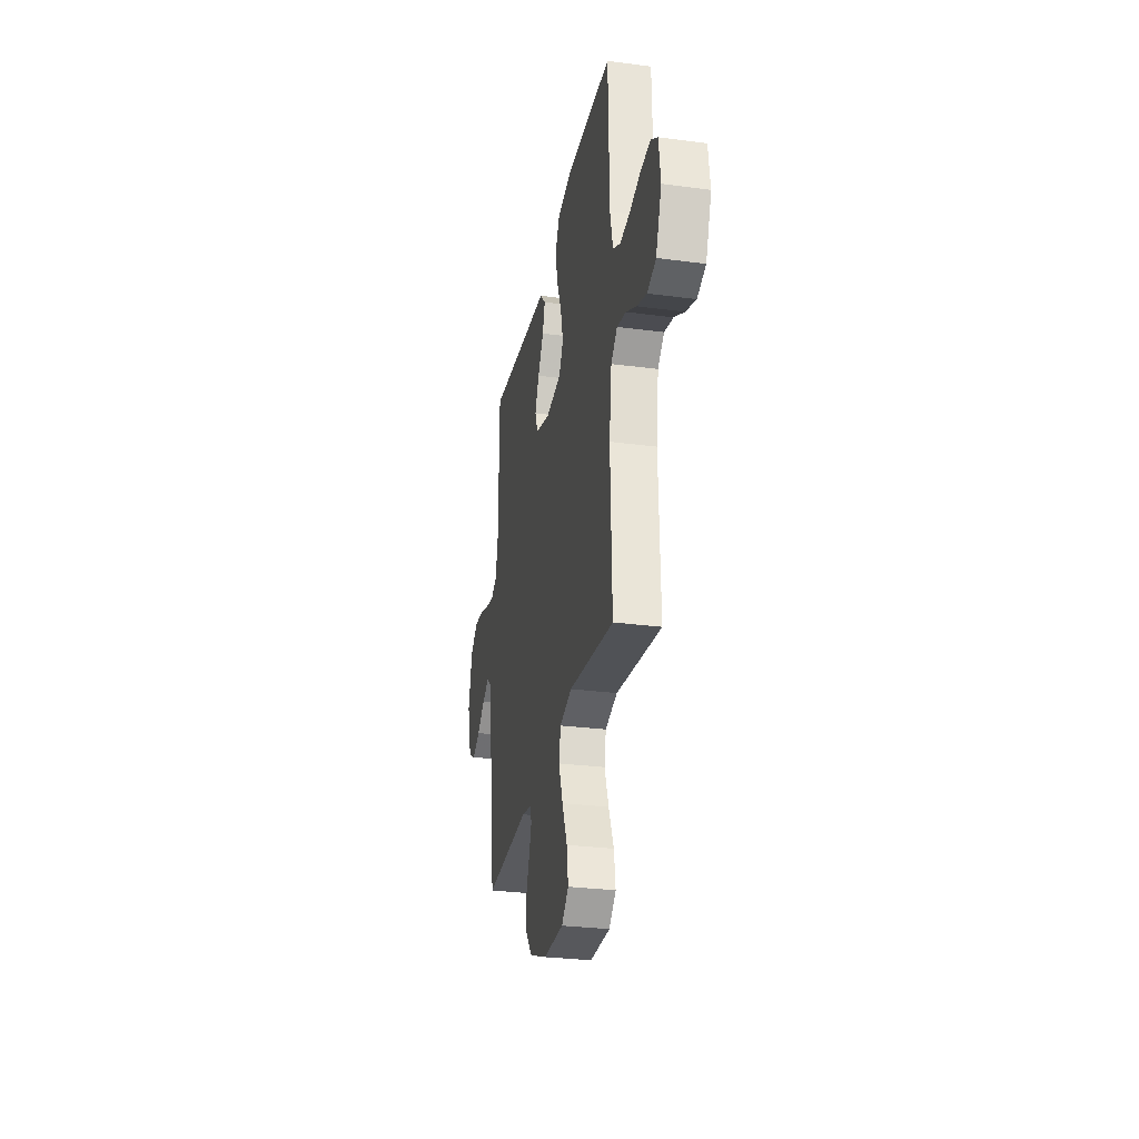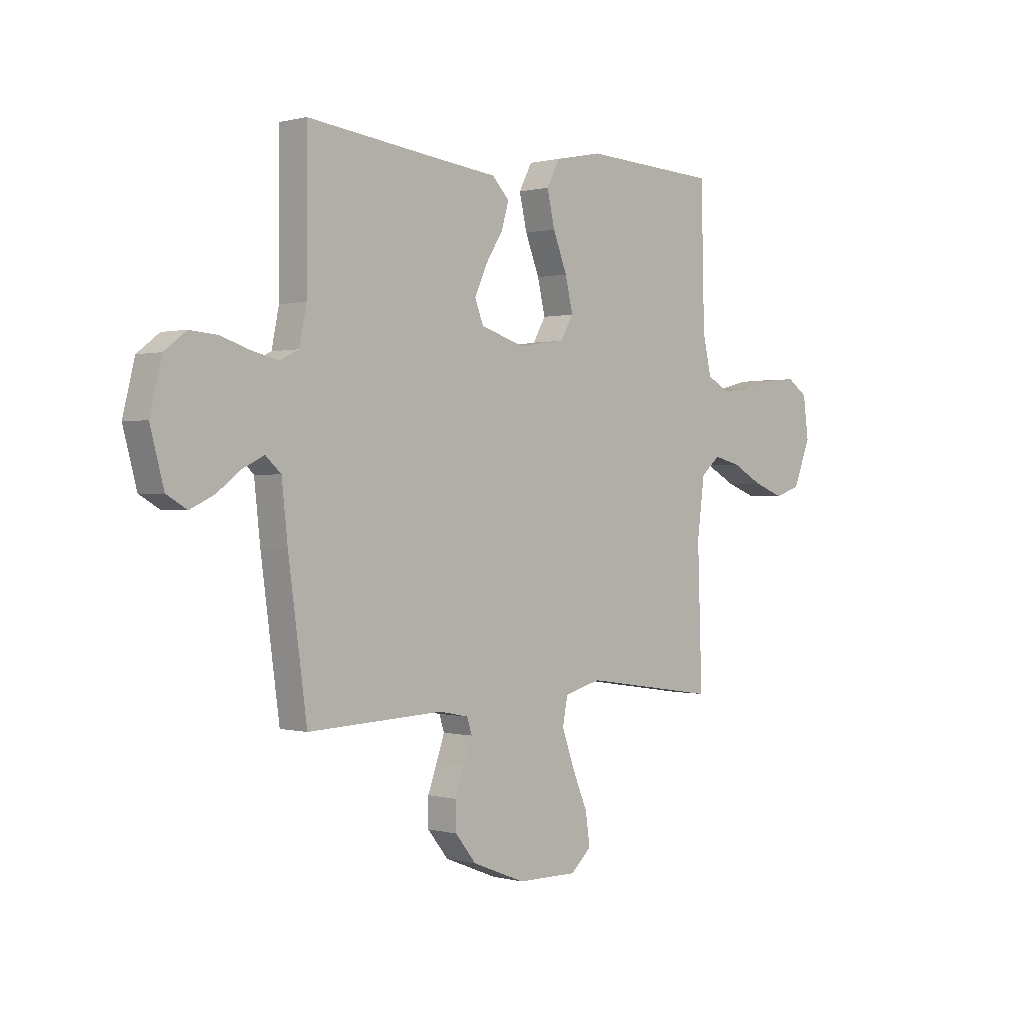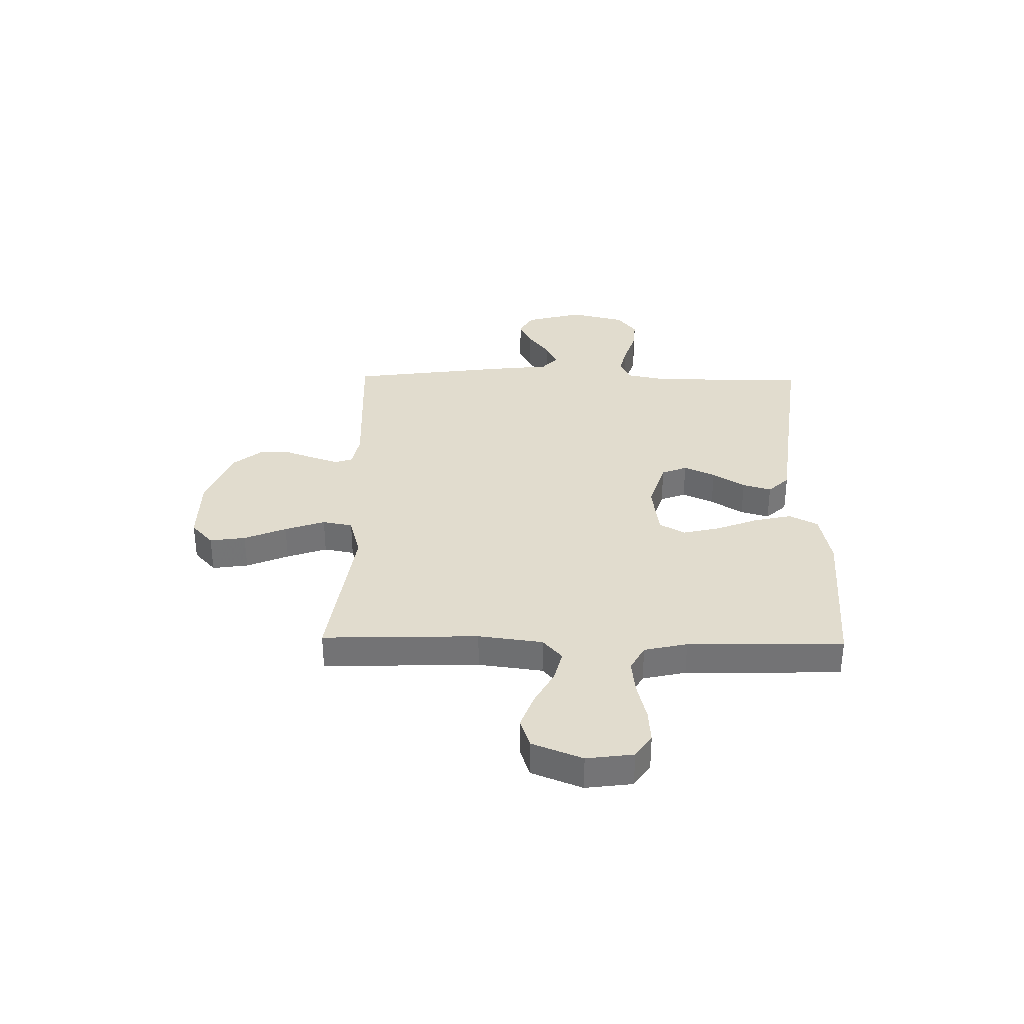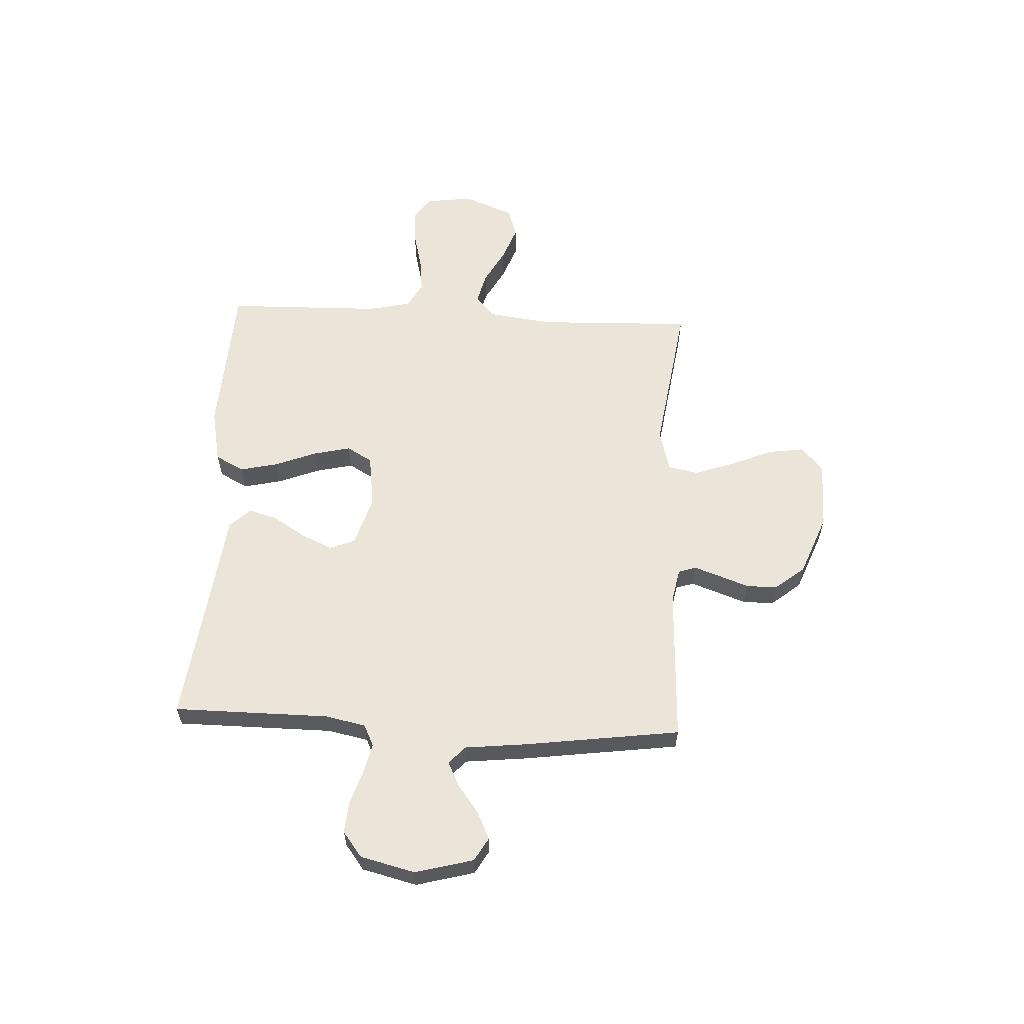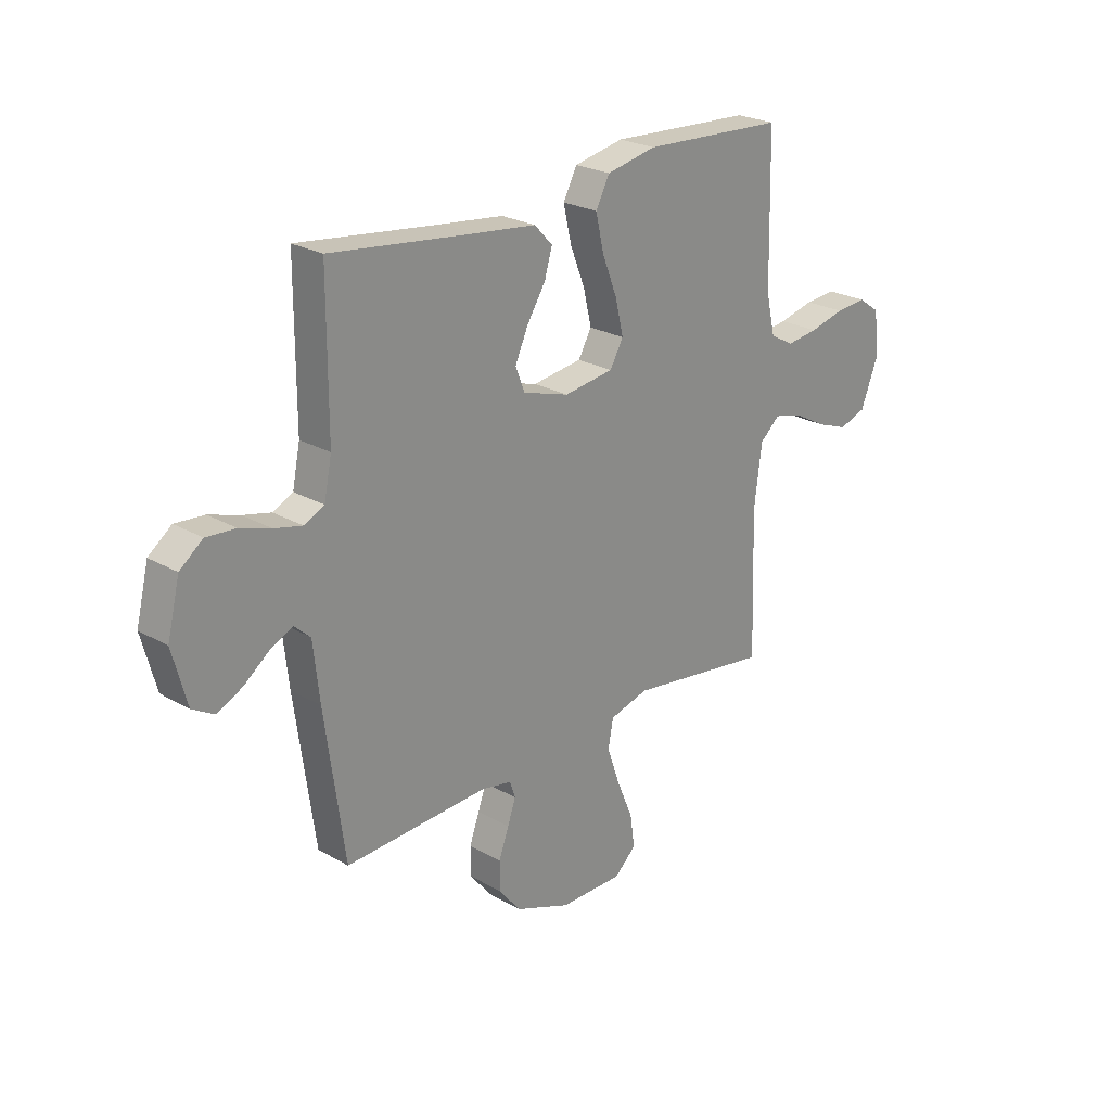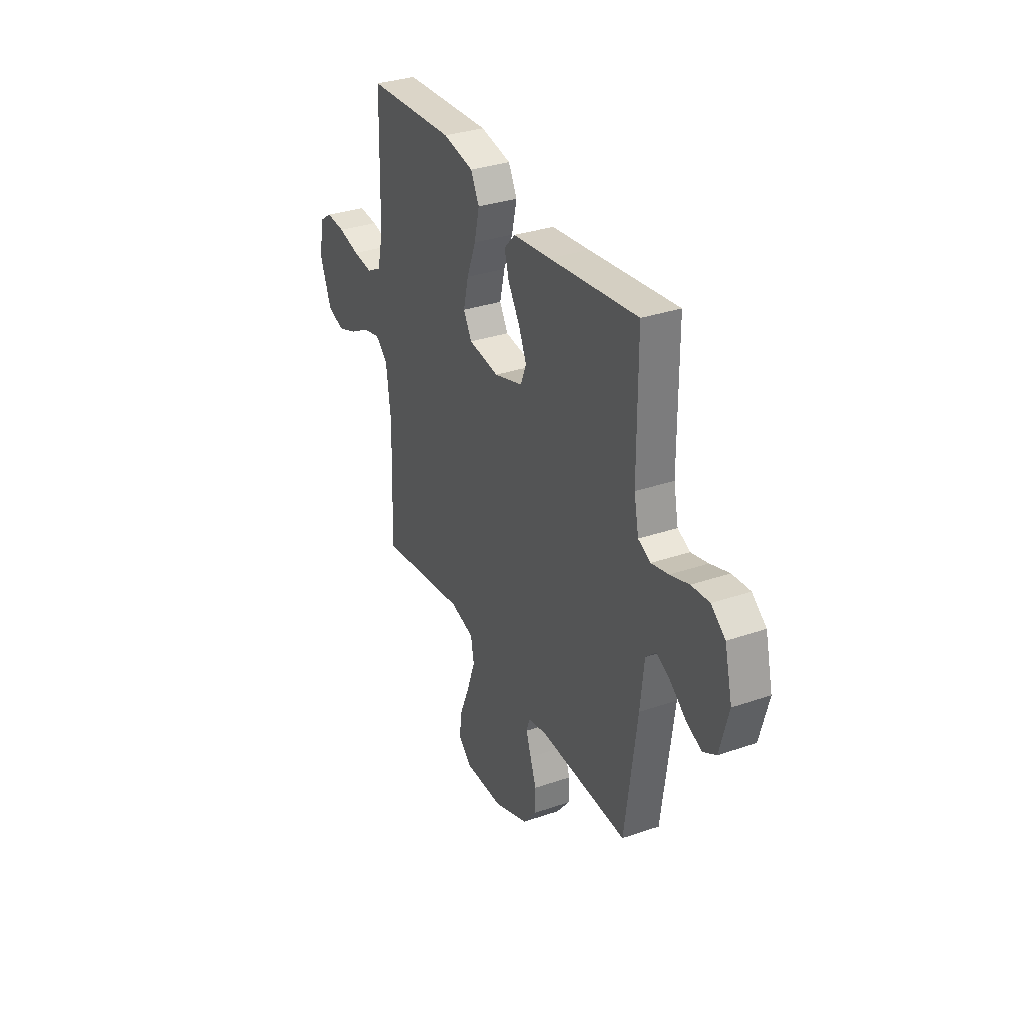
<metadata>
{"format":"obj","ext":"obj","renderer":"f3d","projection":"perspective","resolution":1024,"background":"white","views":[{"elev":-29.2,"azim":-101.1,"up":"+Z"},{"elev":0.4,"azim":134.5,"up":"+Z"},{"elev":34.1,"azim":-88.9,"up":"+Y"},{"elev":59.4,"azim":92.9,"up":"+Y"},{"elev":24.4,"azim":133.4,"up":"+Z"},{"elev":32.7,"azim":64.5,"up":"+Z"}]}
</metadata>
<code>
v 0.5 0.07 0.5
v 0.501 0.07 0.2
v 0.517 0.07 0.122
v 0.559 0.07 0.102
v 0.617 0.07 0.116
v 0.681 0.07 0.137
v 0.742 0.07 0.142
v 0.79 0.07 0.105
v 0.816 0.07 0
v 0.786 0.07 -0.112
v 0.741 0.07 -0.138
v 0.688 0.07 -0.113
v 0.635 0.07 -0.073
v 0.588 0.07 -0.05
v 0.554 0.07 -0.081
v 0.541 0.07 -0.2
v 0.5 0.07 -0.5
v 0.2 0.07 -0.487
v 0.136 0.07 -0.5
v 0.125 0.07 -0.534
v 0.142 0.07 -0.583
v 0.163 0.07 -0.641
v 0.163 0.07 -0.701
v 0.117 0.07 -0.758
v 0 0.07 -0.804
v -0.133 0.07 -0.805
v -0.179 0.07 -0.763
v -0.169 0.07 -0.694
v -0.135 0.07 -0.613
v -0.108 0.07 -0.536
v -0.119 0.07 -0.478
v -0.2 0.07 -0.456
v -0.5 0.07 -0.5
v -0.49 0.07 -0.2
v -0.506 0.07 -0.076
v -0.548 0.07 -0.039
v -0.608 0.07 -0.054
v -0.676 0.07 -0.091
v -0.743 0.07 -0.116
v -0.8 0.07 -0.097
v -0.838 0.07 0
v -0.826 0.07 0.09
v -0.781 0.07 0.121
v -0.716 0.07 0.116
v -0.643 0.07 0.098
v -0.576 0.07 0.09
v -0.526 0.07 0.117
v -0.507 0.07 0.2
v -0.5 0.07 0.5
v -0.2 0.07 0.516
v -0.096 0.07 0.495
v -0.067 0.07 0.44
v -0.084 0.07 0.366
v -0.115 0.07 0.287
v -0.132 0.07 0.215
v -0.104 0.07 0.166
v 0 0.07 0.152
v 0.097 0.07 0.182
v 0.116 0.07 0.231
v 0.089 0.07 0.291
v 0.05 0.07 0.353
v 0.034 0.07 0.408
v 0.072 0.07 0.448
v 0.2 0.07 0.463
v 0.5 0 0.5
v 0.501 0 0.2
v 0.517 0 0.122
v 0.559 0 0.102
v 0.617 0 0.116
v 0.681 0 0.137
v 0.742 0 0.142
v 0.79 0 0.105
v 0.816 0 0
v 0.786 0 -0.112
v 0.741 0 -0.138
v 0.688 0 -0.113
v 0.635 0 -0.073
v 0.588 0 -0.05
v 0.554 0 -0.081
v 0.541 0 -0.2
v 0.5 0 -0.5
v 0.2 0 -0.487
v 0.136 0 -0.5
v 0.125 0 -0.534
v 0.142 0 -0.583
v 0.163 0 -0.641
v 0.163 0 -0.701
v 0.117 0 -0.758
v 0 0 -0.804
v -0.133 0 -0.805
v -0.179 0 -0.763
v -0.169 0 -0.694
v -0.135 0 -0.613
v -0.108 0 -0.536
v -0.119 0 -0.478
v -0.2 0 -0.456
v -0.5 0 -0.5
v -0.49 0 -0.2
v -0.506 0 -0.076
v -0.548 0 -0.039
v -0.608 0 -0.054
v -0.676 0 -0.091
v -0.743 0 -0.116
v -0.8 0 -0.097
v -0.838 0 0
v -0.826 0 0.09
v -0.781 0 0.121
v -0.716 0 0.116
v -0.643 0 0.098
v -0.576 0 0.09
v -0.526 0 0.117
v -0.507 0 0.2
v -0.5 0 0.5
v -0.2 0 0.516
v -0.096 0 0.495
v -0.067 0 0.44
v -0.084 0 0.366
v -0.115 0 0.287
v -0.132 0 0.215
v -0.104 0 0.166
v 0 0 0.152
v 0.097 0 0.182
v 0.116 0 0.231
v 0.089 0 0.291
v 0.05 0 0.353
v 0.034 0 0.408
v 0.072 0 0.448
v 0.2 0 0.463
f 62 63 64
f 61 62 64
f 60 61 64
f 64 1 2
f 60 64 2
f 59 60 2
f 58 59 2 3
f 57 58 3 4
f 52 53 54
f 51 52 54
f 50 51 54
f 49 50 54
f 48 49 54
f 47 48 54 55
f 46 47 55 56
f 43 44 45
f 42 43 45
f 41 42 45
f 40 41 45
f 39 40 45
f 38 39 45
f 37 38 45
f 36 37 45 46
f 46 56 57
f 36 46 57
f 35 36 57
f 32 33 34
f 35 57 4
f 34 35 4
f 32 34 4
f 31 32 4
f 27 28 29
f 26 27 29
f 25 26 29
f 24 25 29
f 23 24 29
f 22 23 29
f 21 22 29
f 20 21 29 30
f 15 16 17 18
f 15 18 19
f 11 12 13
f 10 11 13
f 9 10 13
f 8 9 13
f 7 8 13
f 6 7 13
f 5 6 13
f 5 13 14
f 4 5 14 15
f 19 20 30 31
f 4 15 19 31
f 128 127 126
f 128 126 125
f 128 125 124
f 66 65 128
f 66 128 124
f 66 124 123
f 67 66 123 122
f 68 67 122 121
f 118 117 116
f 118 116 115
f 118 115 114
f 118 114 113
f 118 113 112
f 119 118 112 111
f 120 119 111 110
f 109 108 107
f 109 107 106
f 109 106 105
f 109 105 104
f 109 104 103
f 109 103 102
f 109 102 101
f 110 109 101 100
f 121 120 110
f 121 110 100
f 121 100 99
f 98 97 96
f 68 121 99
f 68 99 98
f 68 98 96
f 68 96 95
f 93 92 91
f 93 91 90
f 93 90 89
f 93 89 88
f 93 88 87
f 93 87 86
f 93 86 85
f 94 93 85 84
f 82 81 80 79
f 83 82 79
f 77 76 75
f 77 75 74
f 77 74 73
f 77 73 72
f 77 72 71
f 77 71 70
f 77 70 69
f 78 77 69
f 79 78 69 68
f 95 94 84 83
f 95 83 79 68
f 1 65 66 2
f 2 66 67 3
f 3 67 68 4
f 4 68 69 5
f 5 69 70 6
f 6 70 71 7
f 7 71 72 8
f 8 72 73 9
f 9 73 74 10
f 10 74 75 11
f 11 75 76 12
f 12 76 77 13
f 13 77 78 14
f 14 78 79 15
f 15 79 80 16
f 16 80 81 17
f 17 81 82 18
f 18 82 83 19
f 19 83 84 20
f 20 84 85 21
f 21 85 86 22
f 22 86 87 23
f 23 87 88 24
f 24 88 89 25
f 25 89 90 26
f 26 90 91 27
f 27 91 92 28
f 28 92 93 29
f 29 93 94 30
f 30 94 95 31
f 31 95 96 32
f 32 96 97 33
f 33 97 98 34
f 34 98 99 35
f 35 99 100 36
f 36 100 101 37
f 37 101 102 38
f 38 102 103 39
f 39 103 104 40
f 40 104 105 41
f 41 105 106 42
f 42 106 107 43
f 43 107 108 44
f 44 108 109 45
f 45 109 110 46
f 46 110 111 47
f 47 111 112 48
f 48 112 113 49
f 49 113 114 50
f 50 114 115 51
f 51 115 116 52
f 52 116 117 53
f 53 117 118 54
f 54 118 119 55
f 55 119 120 56
f 56 120 121 57
f 57 121 122 58
f 58 122 123 59
f 59 123 124 60
f 60 124 125 61
f 61 125 126 62
f 62 126 127 63
f 63 127 128 64
f 64 128 65 1

</code>
